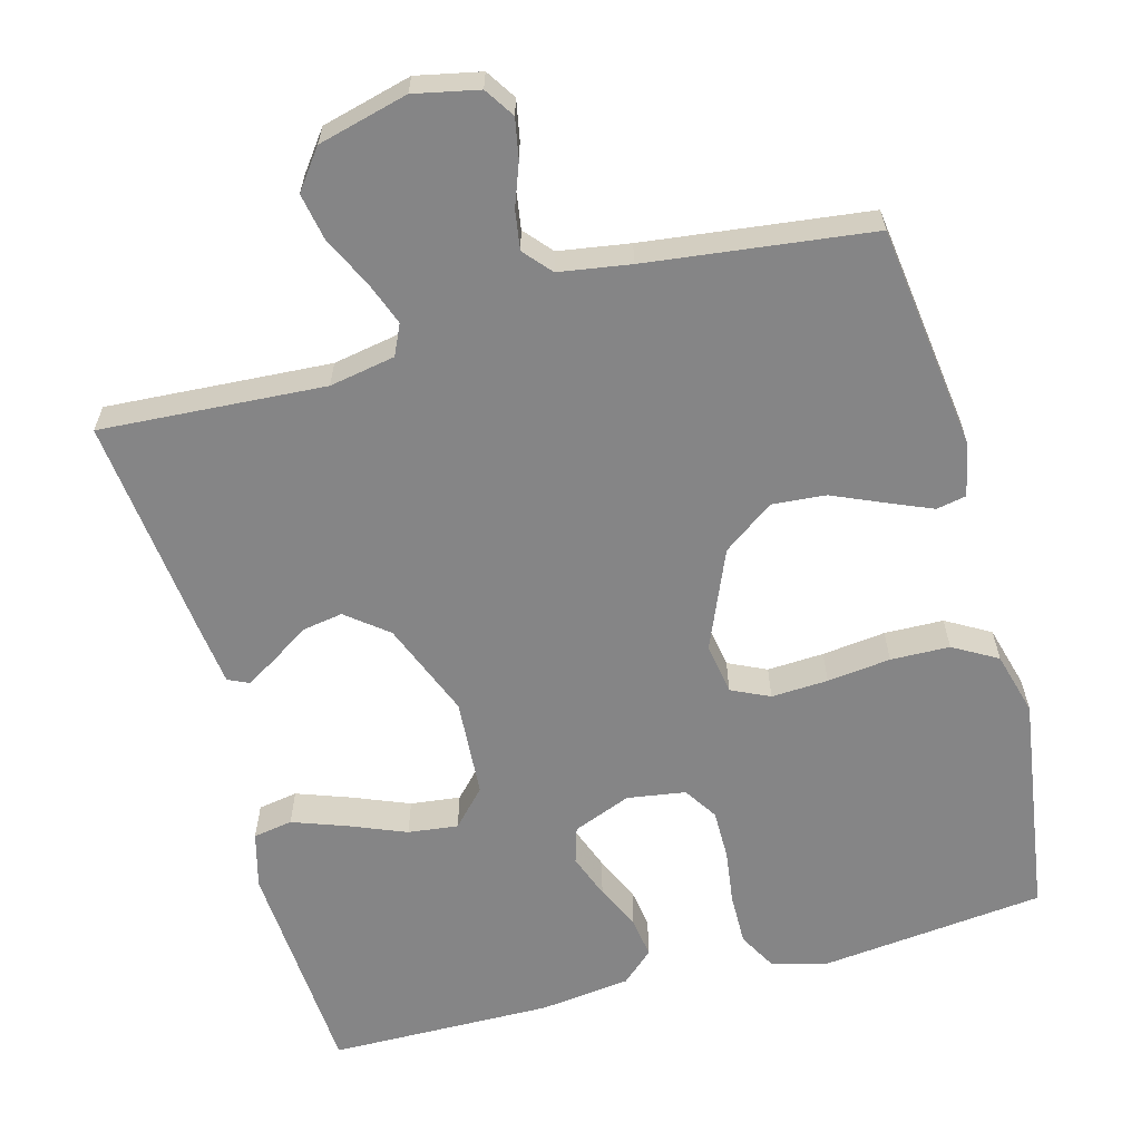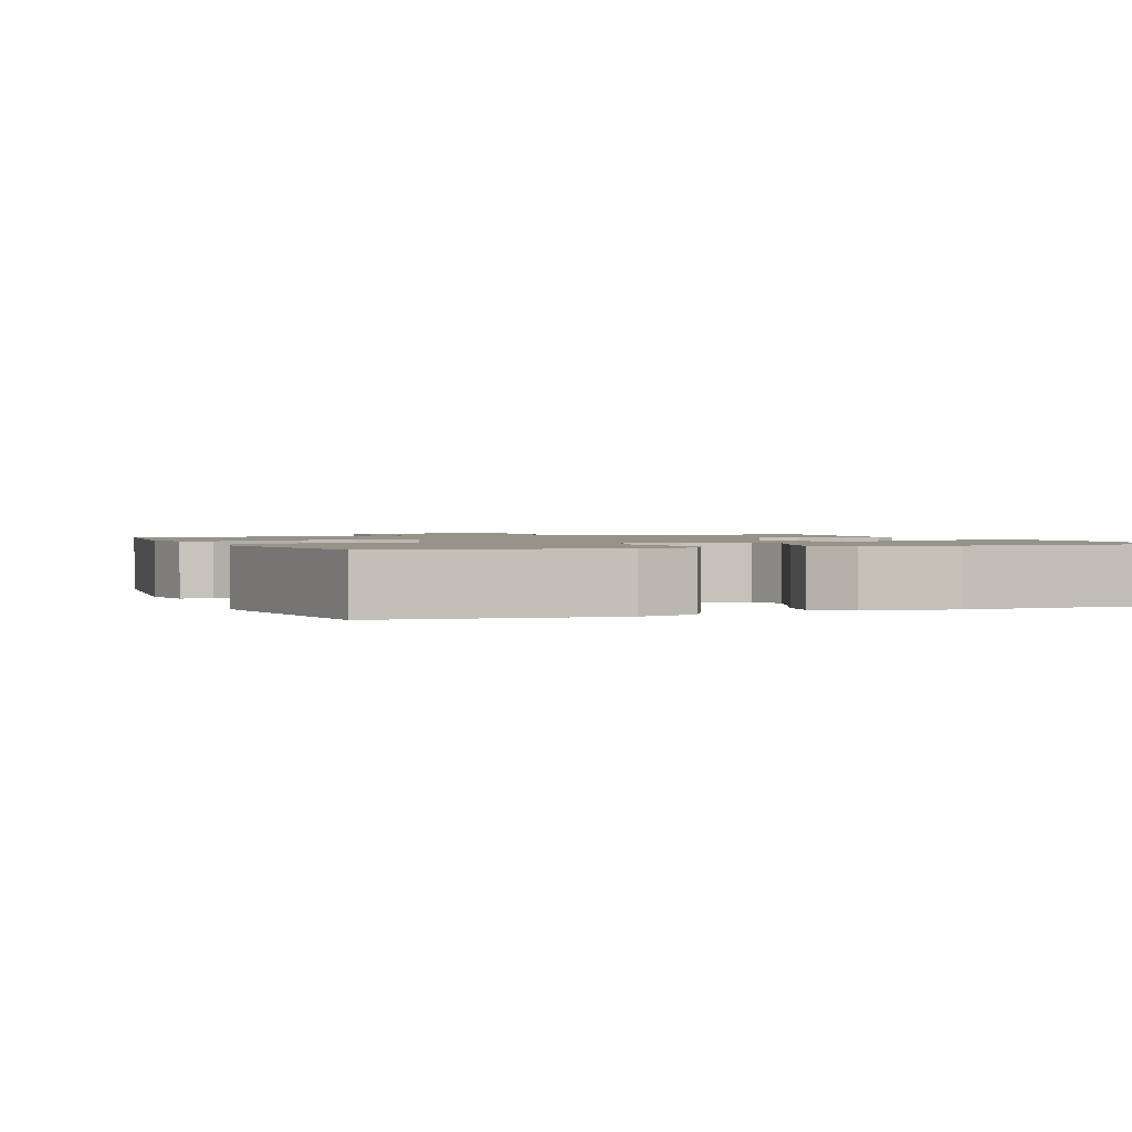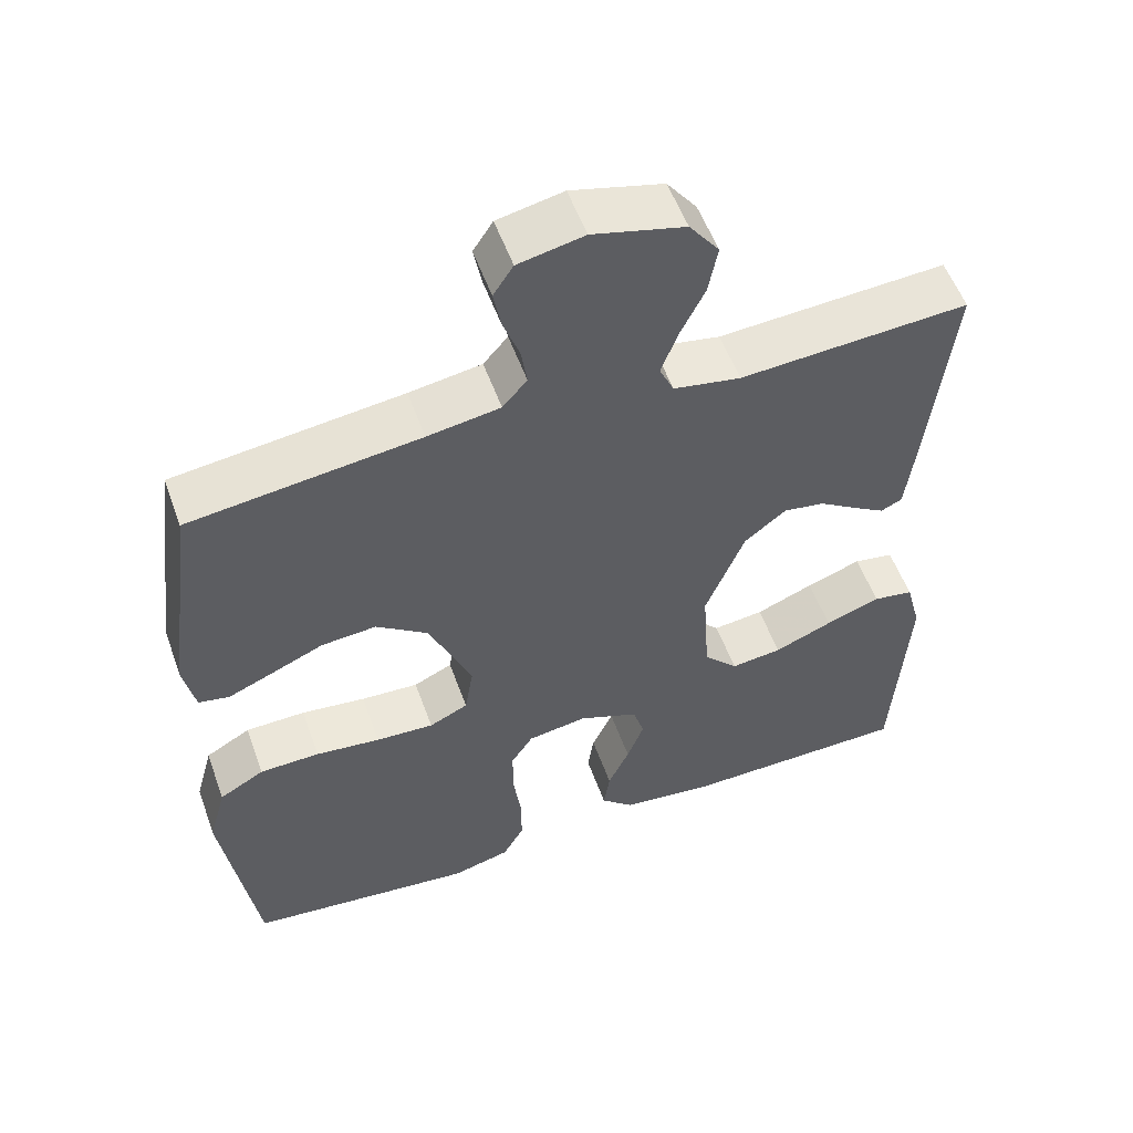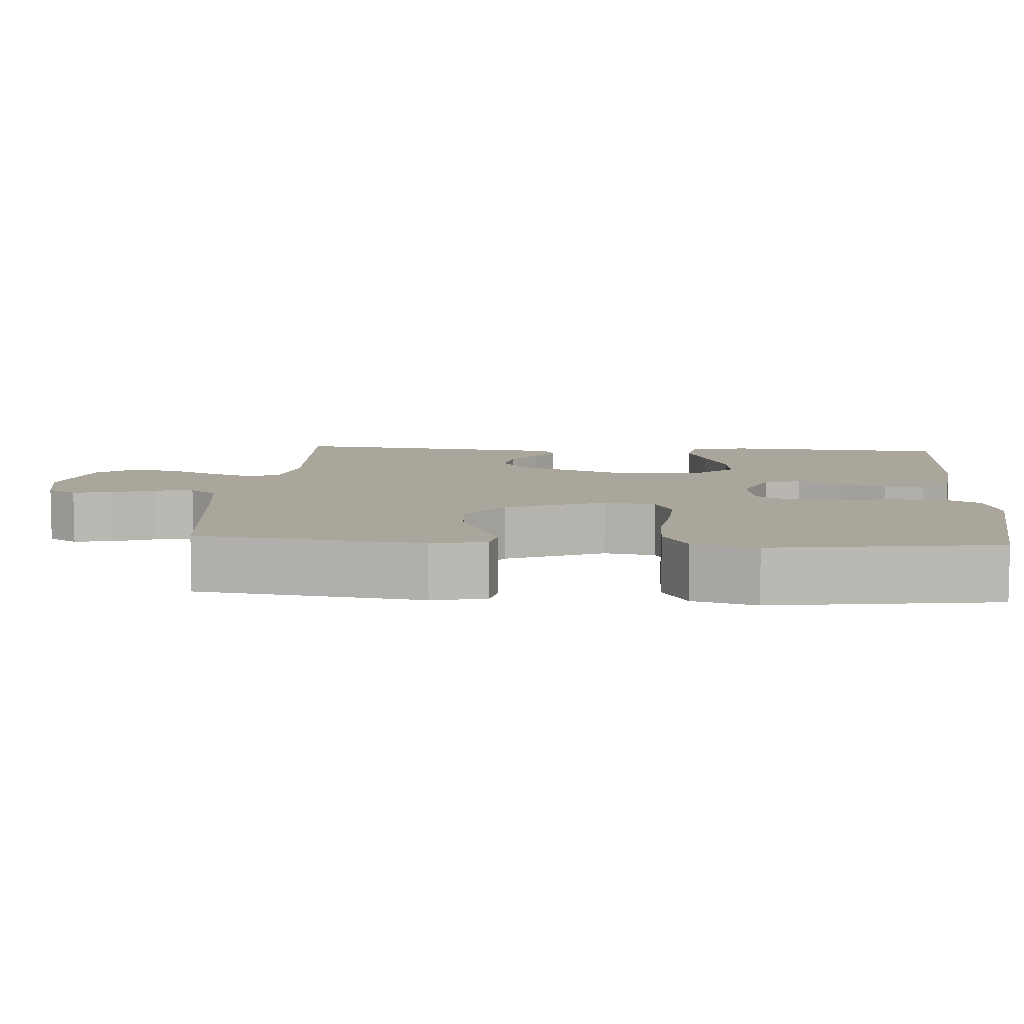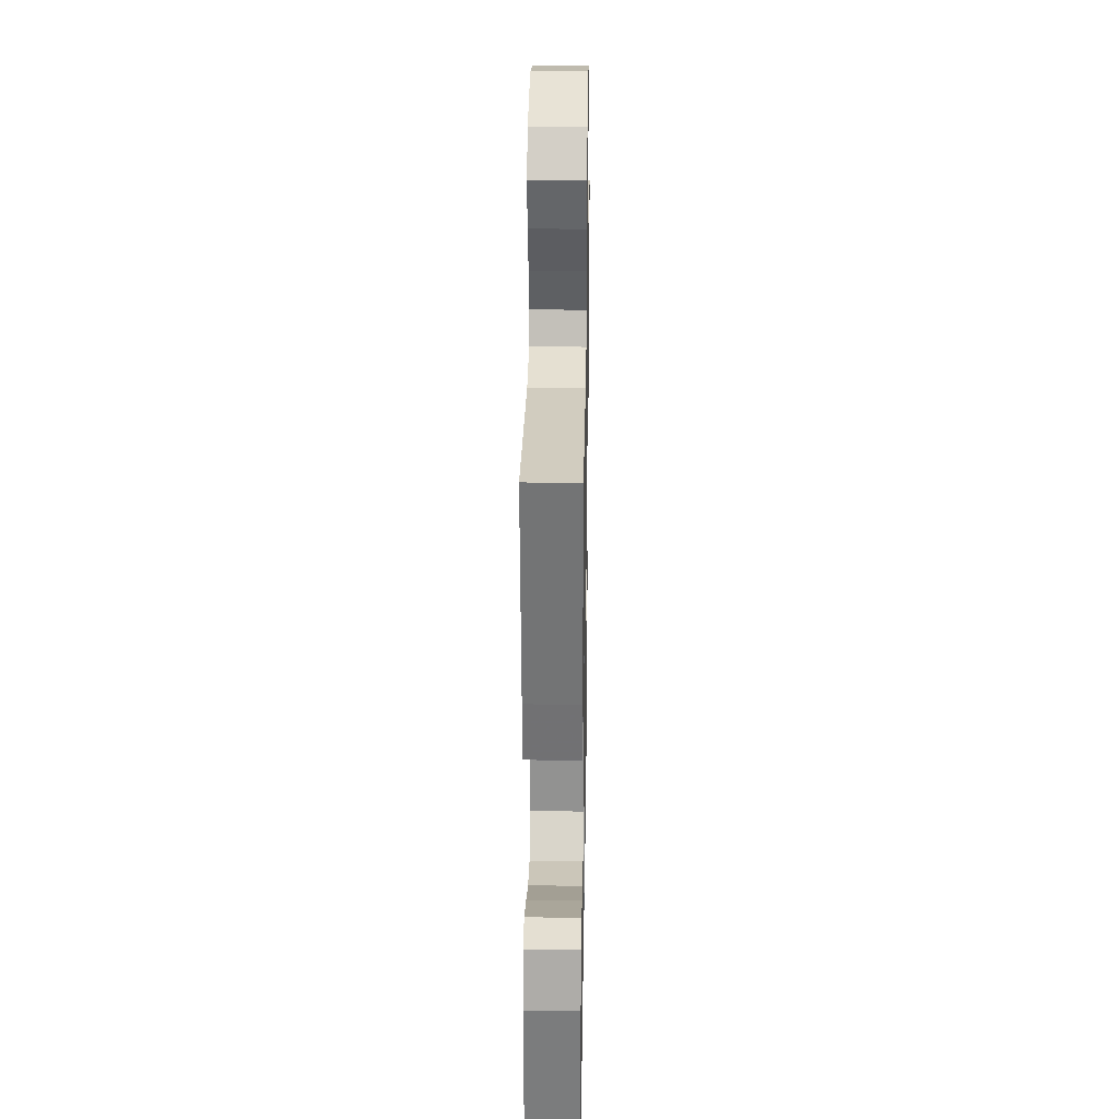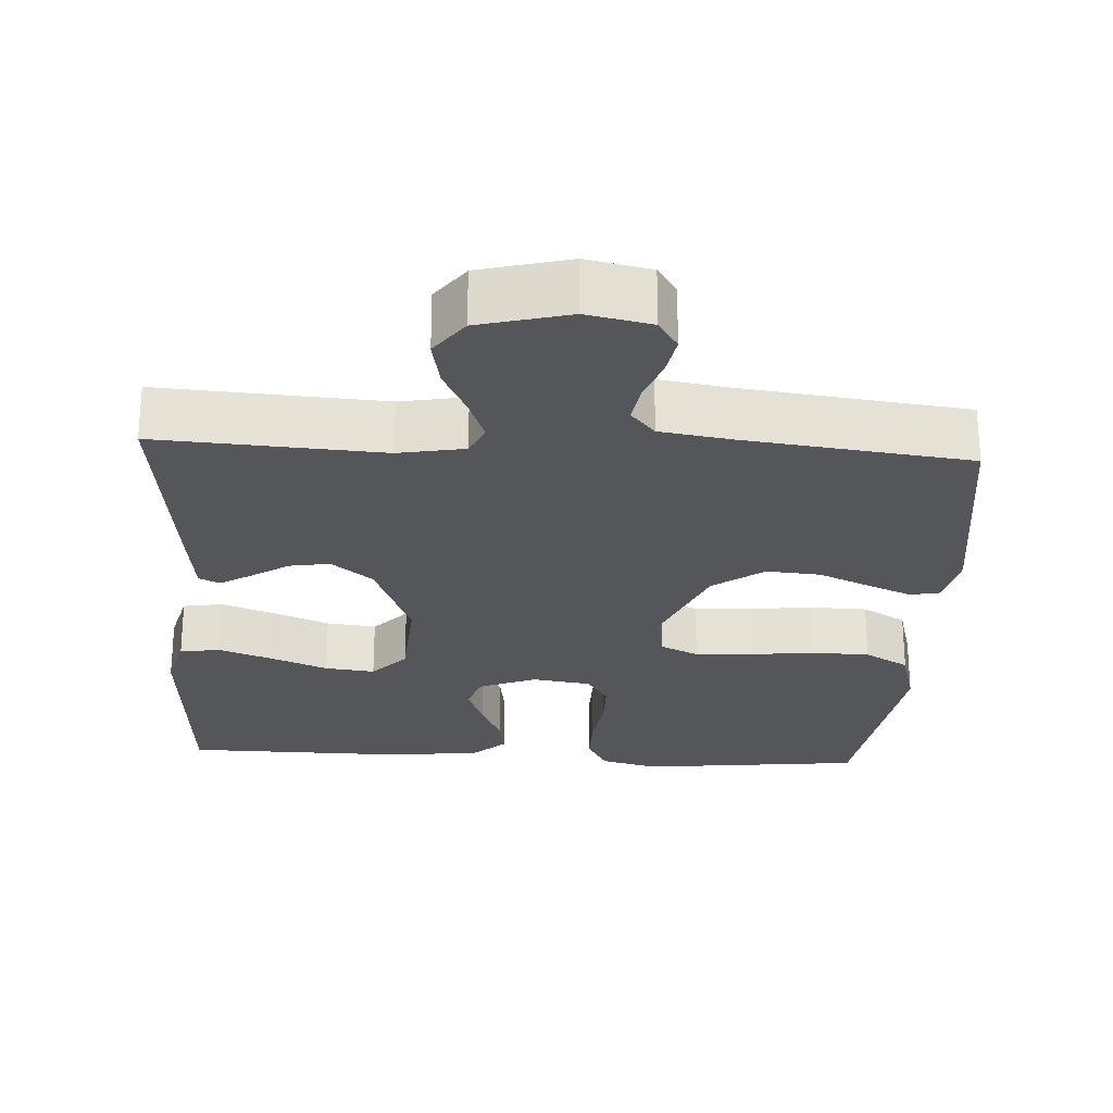
<metadata>
{"format":"obj","ext":"obj","renderer":"f3d","projection":"perspective","resolution":1024,"background":"white","views":[{"elev":-61.9,"azim":15.2,"up":"+Y"},{"elev":1.4,"azim":158.3,"up":"+Y"},{"elev":54.8,"azim":160.3,"up":"+Z"},{"elev":8.0,"azim":94.3,"up":"+Y"},{"elev":27.6,"azim":-89.0,"up":"+Z"},{"elev":-25.8,"azim":-3.2,"up":"+Y"}]}
</metadata>
<code>
v -0.5 0.07 0.5
v -0.2 0.07 0.481
v -0.112 0.07 0.497
v -0.093 0.07 0.538
v -0.115 0.07 0.597
v -0.147 0.07 0.662
v -0.159 0.07 0.726
v -0.12 0.07 0.778
v 0 0.07 0.809
v 0.086 0.07 0.791
v 0.112 0.07 0.751
v 0.102 0.07 0.698
v 0.081 0.07 0.641
v 0.073 0.07 0.589
v 0.105 0.07 0.552
v 0.2 0.07 0.537
v 0.5 0.07 0.5
v 0.539 0.07 0.2
v 0.524 0.07 0.128
v 0.484 0.07 0.12
v 0.425 0.07 0.145
v 0.356 0.07 0.175
v 0.284 0.07 0.181
v 0.216 0.07 0.132
v 0.16 0.07 0
v 0.171 0.07 -0.069
v 0.222 0.07 -0.093
v 0.298 0.07 -0.089
v 0.383 0.07 -0.079
v 0.462 0.07 -0.081
v 0.521 0.07 -0.115
v 0.544 0.07 -0.2
v 0.5 0.07 -0.5
v 0.2 0.07 -0.533
v 0.124 0.07 -0.513
v 0.096 0.07 -0.462
v 0.097 0.07 -0.393
v 0.107 0.07 -0.319
v 0.107 0.07 -0.253
v 0.078 0.07 -0.208
v 0 0.07 -0.196
v -0.078 0.07 -0.227
v -0.093 0.07 -0.276
v -0.071 0.07 -0.335
v -0.043 0.07 -0.396
v -0.035 0.07 -0.45
v -0.078 0.07 -0.489
v -0.2 0.07 -0.504
v -0.5 0.07 -0.5
v -0.519 0.07 -0.2
v -0.499 0.07 -0.124
v -0.446 0.07 -0.115
v -0.374 0.07 -0.141
v -0.298 0.07 -0.172
v -0.231 0.07 -0.18
v -0.186 0.07 -0.132
v -0.177 0.07 0
v -0.228 0.07 0.128
v -0.283 0.07 0.172
v -0.337 0.07 0.163
v -0.388 0.07 0.13
v -0.429 0.07 0.105
v -0.457 0.07 0.118
v -0.467 0.07 0.2
v -0.5 0 0.5
v -0.2 0 0.481
v -0.112 0 0.497
v -0.093 0 0.538
v -0.115 0 0.597
v -0.147 0 0.662
v -0.159 0 0.726
v -0.12 0 0.778
v 0 0 0.809
v 0.086 0 0.791
v 0.112 0 0.751
v 0.102 0 0.698
v 0.081 0 0.641
v 0.073 0 0.589
v 0.105 0 0.552
v 0.2 0 0.537
v 0.5 0 0.5
v 0.539 0 0.2
v 0.524 0 0.128
v 0.484 0 0.12
v 0.425 0 0.145
v 0.356 0 0.175
v 0.284 0 0.181
v 0.216 0 0.132
v 0.16 0 0
v 0.171 0 -0.069
v 0.222 0 -0.093
v 0.298 0 -0.089
v 0.383 0 -0.079
v 0.462 0 -0.081
v 0.521 0 -0.115
v 0.544 0 -0.2
v 0.5 0 -0.5
v 0.2 0 -0.533
v 0.124 0 -0.513
v 0.096 0 -0.462
v 0.097 0 -0.393
v 0.107 0 -0.319
v 0.107 0 -0.253
v 0.078 0 -0.208
v 0 0 -0.196
v -0.078 0 -0.227
v -0.093 0 -0.276
v -0.071 0 -0.335
v -0.043 0 -0.396
v -0.035 0 -0.45
v -0.078 0 -0.489
v -0.2 0 -0.504
v -0.5 0 -0.5
v -0.519 0 -0.2
v -0.499 0 -0.124
v -0.446 0 -0.115
v -0.374 0 -0.141
v -0.298 0 -0.172
v -0.231 0 -0.18
v -0.186 0 -0.132
v -0.177 0 0
v -0.228 0 0.128
v -0.283 0 0.172
v -0.337 0 0.163
v -0.388 0 0.13
v -0.429 0 0.105
v -0.457 0 0.118
v -0.467 0 0.2
f 63 64 1 2
f 60 61 62 63
f 60 63 2 3
f 59 60 3
f 58 59 3
f 57 58 3 4
f 56 57 4
f 51 52 53 54
f 49 50 51 54
f 49 54 55
f 48 49 55 56
f 44 45 46 47
f 43 44 47 48
f 42 43 48 56
f 35 36 37 38
f 35 38 39
f 34 35 39
f 33 34 39
f 32 33 39 40
f 28 29 30 31
f 27 28 31 32
f 19 20 21 22
f 17 18 19 22
f 16 17 22 23
f 15 16 23 24
f 10 11 12 13
f 10 13 14
f 9 10 14
f 8 9 14
f 5 6 7 8
f 4 5 8 14
f 41 42 56 4
f 27 32 40 41
f 26 27 41
f 25 26 41 4
f 15 24 25
f 4 14 15 25
f 66 65 128 127
f 127 126 125 124
f 67 66 127 124
f 67 124 123
f 67 123 122
f 68 67 122 121
f 68 121 120
f 118 117 116 115
f 118 115 114 113
f 119 118 113
f 120 119 113 112
f 111 110 109 108
f 112 111 108 107
f 120 112 107 106
f 102 101 100 99
f 103 102 99
f 103 99 98
f 103 98 97
f 104 103 97 96
f 95 94 93 92
f 96 95 92 91
f 86 85 84 83
f 86 83 82 81
f 87 86 81 80
f 88 87 80 79
f 77 76 75 74
f 78 77 74
f 78 74 73
f 78 73 72
f 72 71 70 69
f 78 72 69 68
f 68 120 106 105
f 105 104 96 91
f 105 91 90
f 68 105 90 89
f 89 88 79
f 89 79 78 68
f 1 65 66 2
f 2 66 67 3
f 3 67 68 4
f 4 68 69 5
f 5 69 70 6
f 6 70 71 7
f 7 71 72 8
f 8 72 73 9
f 9 73 74 10
f 10 74 75 11
f 11 75 76 12
f 12 76 77 13
f 13 77 78 14
f 14 78 79 15
f 15 79 80 16
f 16 80 81 17
f 17 81 82 18
f 18 82 83 19
f 19 83 84 20
f 20 84 85 21
f 21 85 86 22
f 22 86 87 23
f 23 87 88 24
f 24 88 89 25
f 25 89 90 26
f 26 90 91 27
f 27 91 92 28
f 28 92 93 29
f 29 93 94 30
f 30 94 95 31
f 31 95 96 32
f 32 96 97 33
f 33 97 98 34
f 34 98 99 35
f 35 99 100 36
f 36 100 101 37
f 37 101 102 38
f 38 102 103 39
f 39 103 104 40
f 40 104 105 41
f 41 105 106 42
f 42 106 107 43
f 43 107 108 44
f 44 108 109 45
f 45 109 110 46
f 46 110 111 47
f 47 111 112 48
f 48 112 113 49
f 49 113 114 50
f 50 114 115 51
f 51 115 116 52
f 52 116 117 53
f 53 117 118 54
f 54 118 119 55
f 55 119 120 56
f 56 120 121 57
f 57 121 122 58
f 58 122 123 59
f 59 123 124 60
f 60 124 125 61
f 61 125 126 62
f 62 126 127 63
f 63 127 128 64
f 64 128 65 1

</code>
